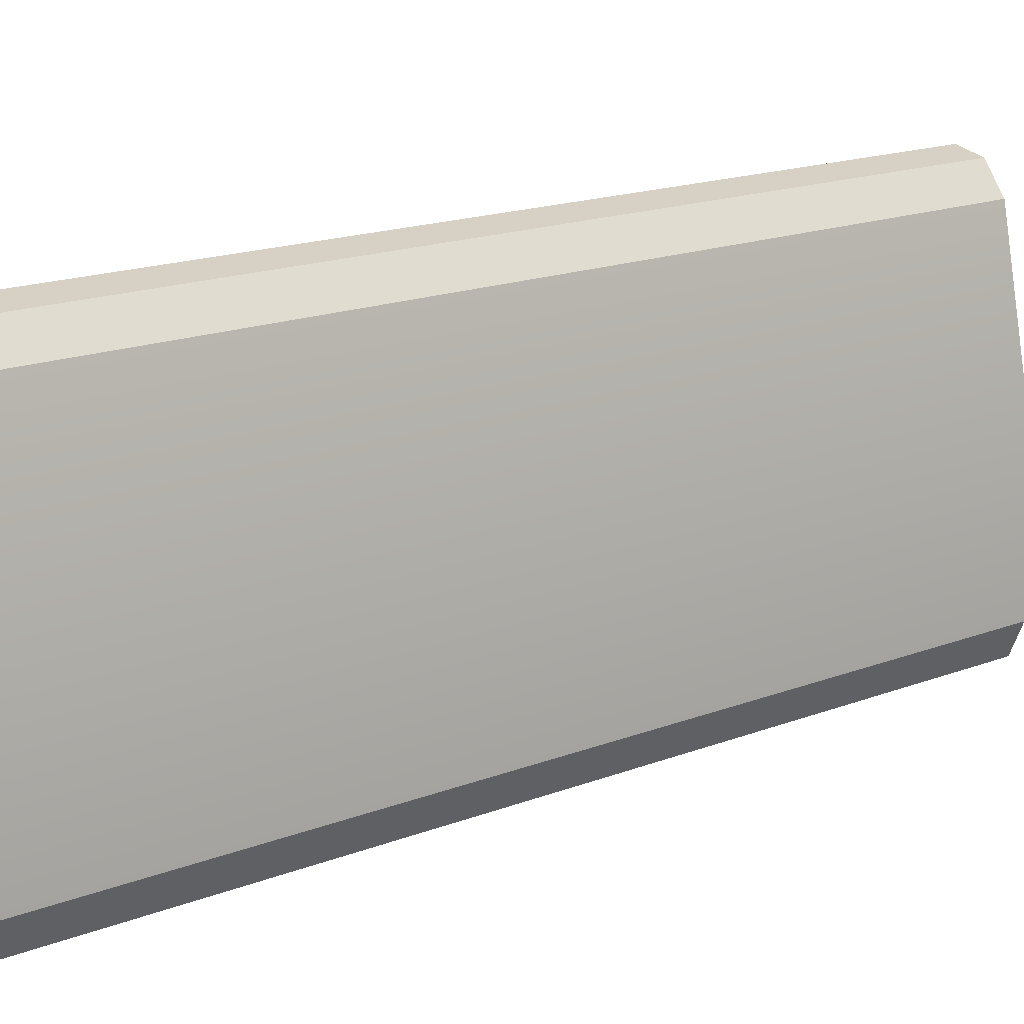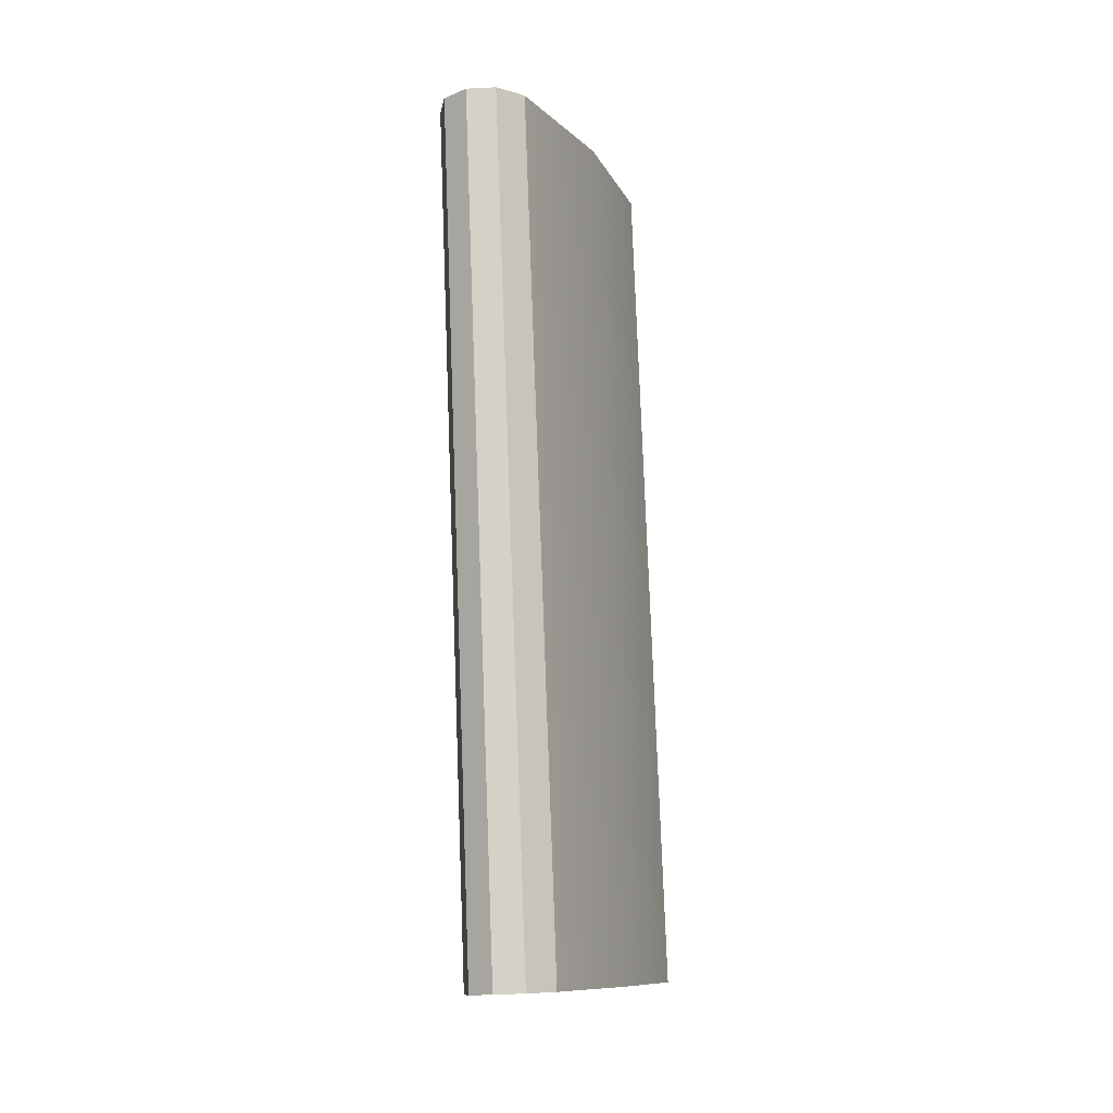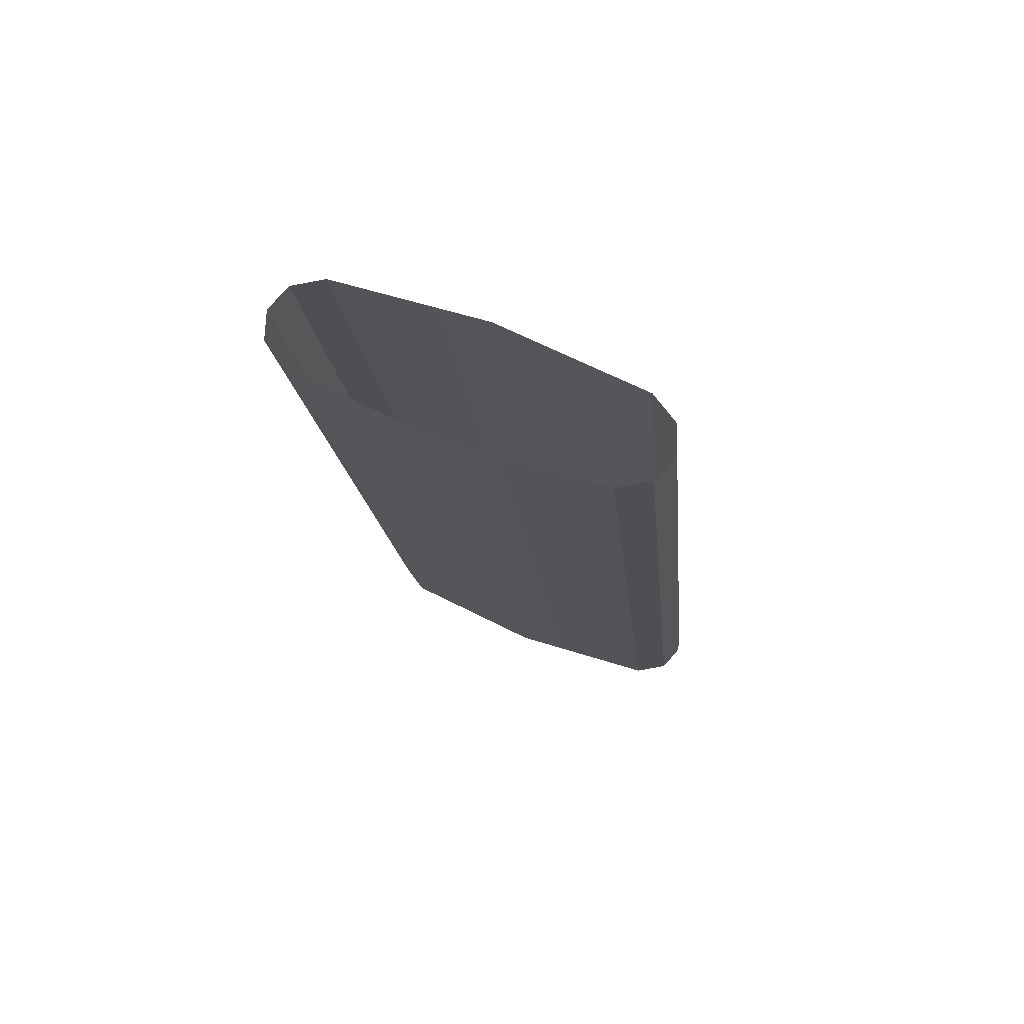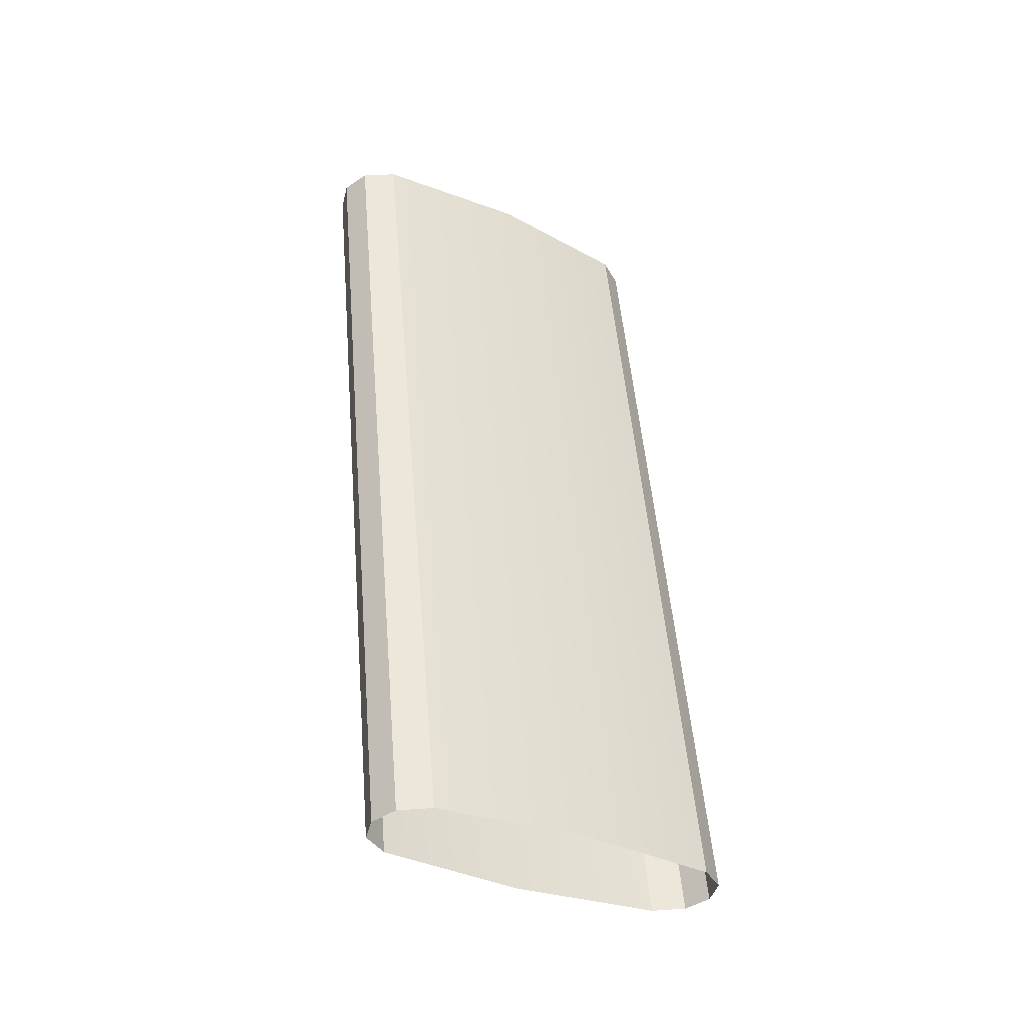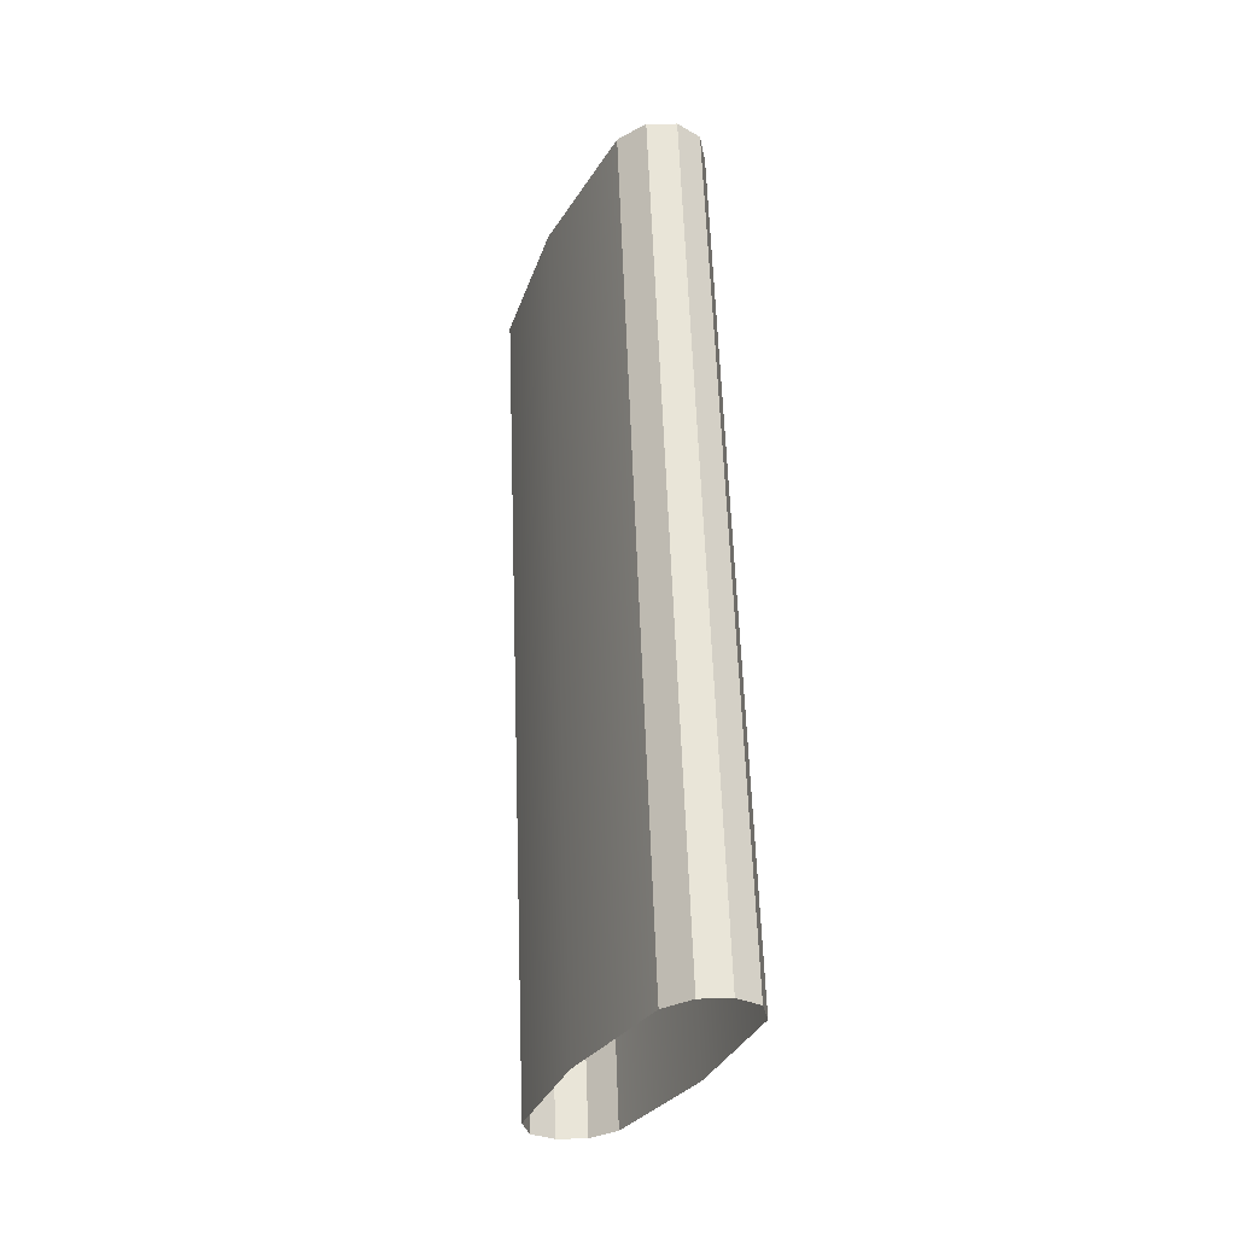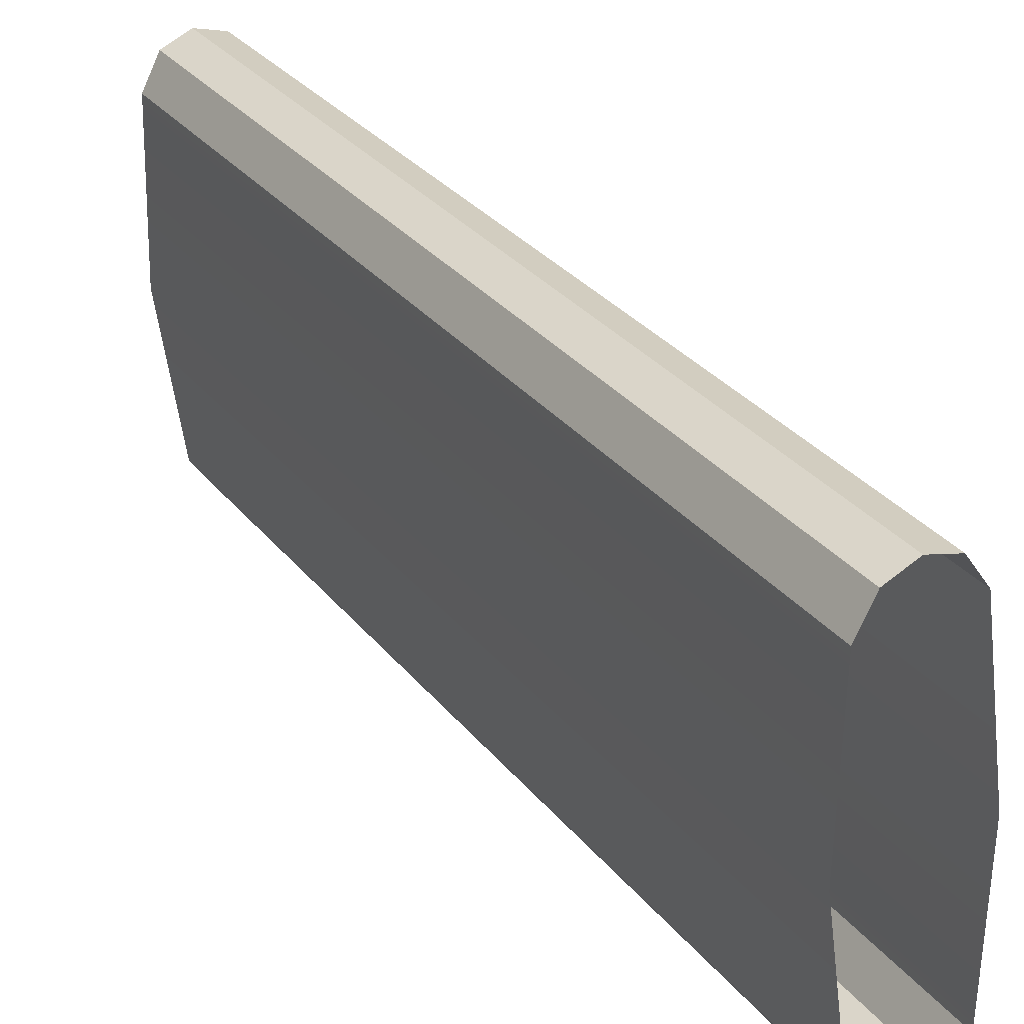
<metadata>
{"format":"obj","ext":"obj","renderer":"f3d","projection":"perspective","resolution":1024,"background":"white","views":[{"elev":7.6,"azim":52.3,"up":"+Z"},{"elev":-16.9,"azim":21.8,"up":"+Y"},{"elev":76.6,"azim":112.1,"up":"+Y"},{"elev":-41.4,"azim":57.3,"up":"+Y"},{"elev":-23.9,"azim":158.4,"up":"+Y"},{"elev":37.2,"azim":148.7,"up":"+Z"}]}
</metadata>
<code>
o #ID2390
v -0.4523 0.06019 -0.1055
v -0.452 0.04751 -0.1064
v -0.452 0.06015 -0.1051
v -0.4523 0.04756 -0.1068
v -0.452 0.06015 -0.1051
v -0.4519 0.04728 -0.1041
v -0.4519 0.05992 -0.1028
v -0.452 0.04751 -0.1064
v -0.4523 0.04756 -0.1068
v -0.4527 0.06021 -0.1057
v -0.4527 0.04757 -0.1069
v -0.4523 0.06019 -0.1055
v -0.452 0.04705 -0.1018
v -0.452 0.05969 -0.1005
v -0.4527 0.06021 -0.1057
v -0.4531 0.04756 -0.1068
v -0.4527 0.04757 -0.1069
v -0.4531 0.06019 -0.1055
v -0.452 0.05969 -0.1005
v -0.4523 0.04701 -0.1013
v -0.4523 0.05965 -0.1001
v -0.452 0.04705 -0.1018
v -0.4531 0.04756 -0.1068
v -0.4534 0.06015 -0.1051
v -0.4534 0.04751 -0.1064
v -0.4531 0.06019 -0.1055
v -0.4527 0.047 -0.1012
v -0.4523 0.05965 -0.1001
v -0.4523 0.04701 -0.1013
v -0.4527 0.05963 -0.09992
v -0.4534 0.04751 -0.1064
v -0.4536 0.05992 -0.1028
v -0.4536 0.04728 -0.1041
v -0.4534 0.06015 -0.1051
v -0.4531 0.05965 -0.1001
v -0.4527 0.047 -0.1012
v -0.4531 0.04701 -0.1013
v -0.4527 0.05963 -0.09992
v -0.4534 0.05969 -0.1005
v -0.4534 0.04705 -0.1018
v -0.4534 0.04705 -0.1018
v -0.4531 0.05965 -0.1001
v -0.4531 0.04701 -0.1013
v -0.4534 0.05969 -0.1005
f 1 2 3
f 3 2 1
f 2 1 4
f 4 1 2
f 5 6 7
f 7 6 5
f 6 5 8
f 8 5 6
f 9 10 11
f 11 10 9
f 10 9 12
f 12 9 10
f 7 13 14
f 14 13 7
f 13 7 6
f 6 7 13
f 15 16 17
f 17 16 15
f 16 15 18
f 18 15 16
f 19 20 21
f 21 20 19
f 20 19 22
f 22 19 20
f 23 24 25
f 25 24 23
f 24 23 26
f 26 23 24
f 27 28 29
f 29 28 27
f 28 27 30
f 30 27 28
f 31 32 33
f 33 32 31
f 32 31 34
f 34 31 32
f 35 36 37
f 37 36 35
f 36 35 38
f 38 35 36
f 33 39 40
f 40 39 33
f 39 33 32
f 32 33 39
f 41 42 43
f 43 42 41
f 42 41 44
f 44 41 42

</code>
